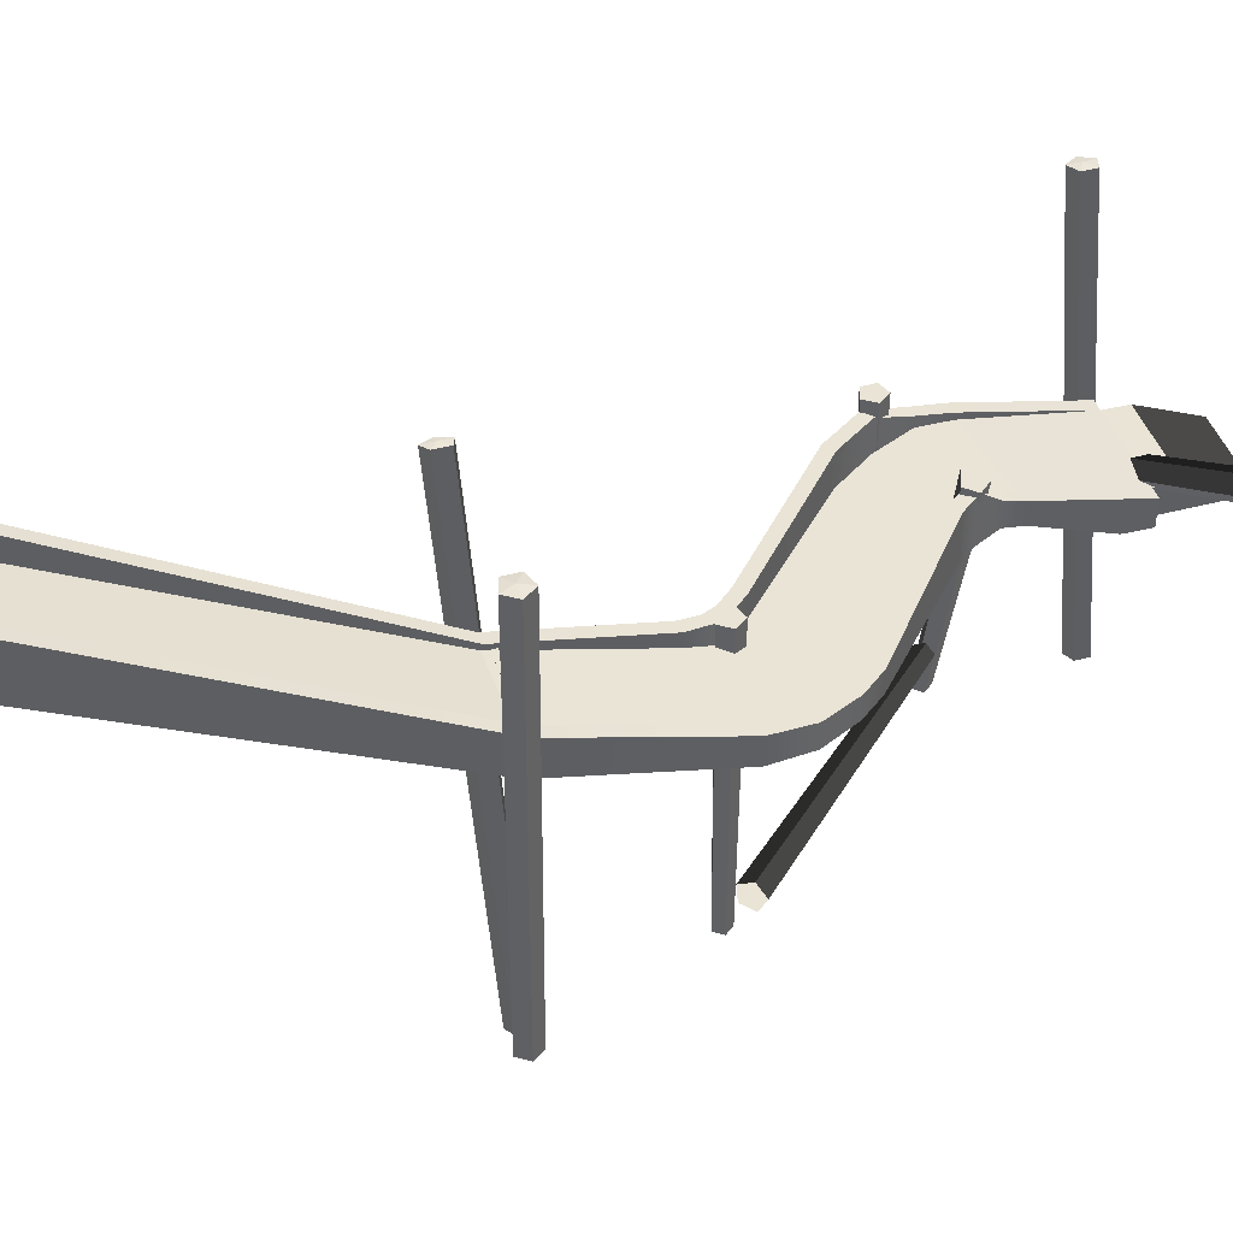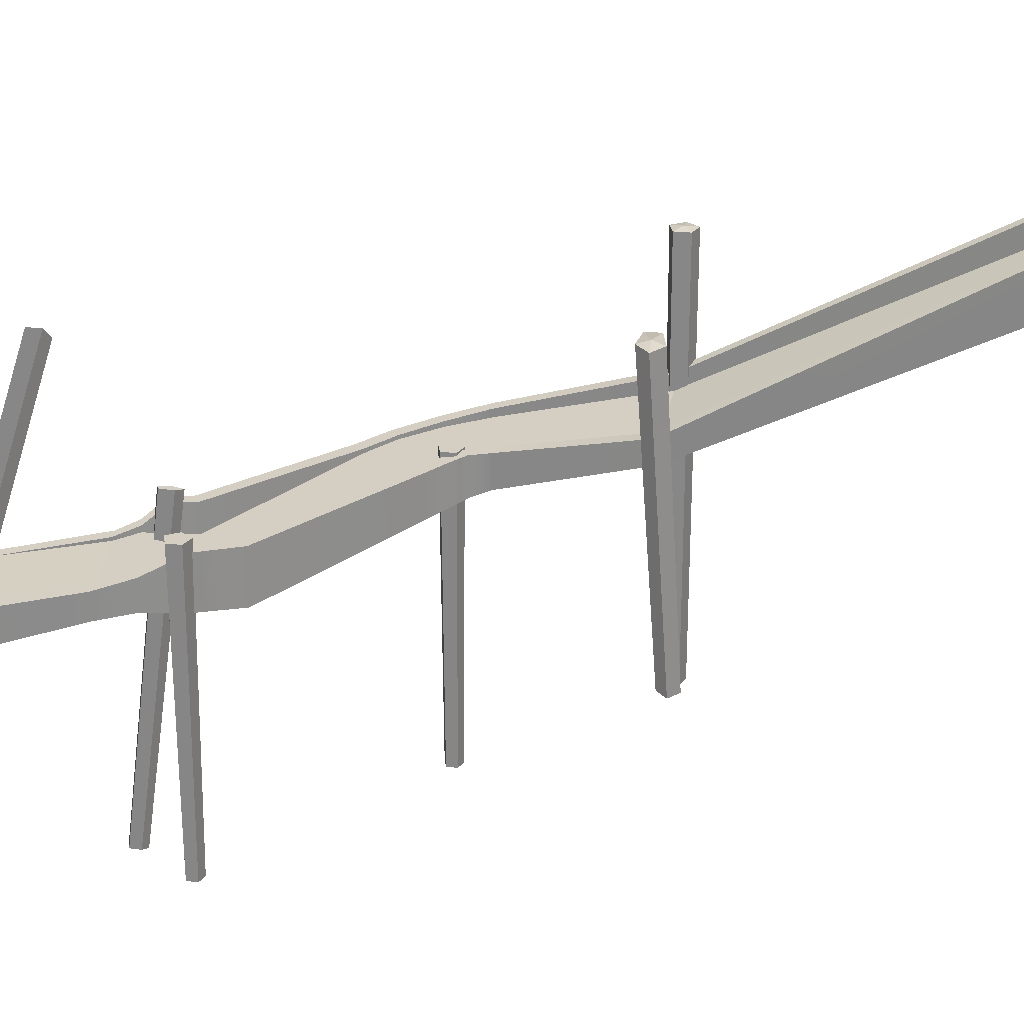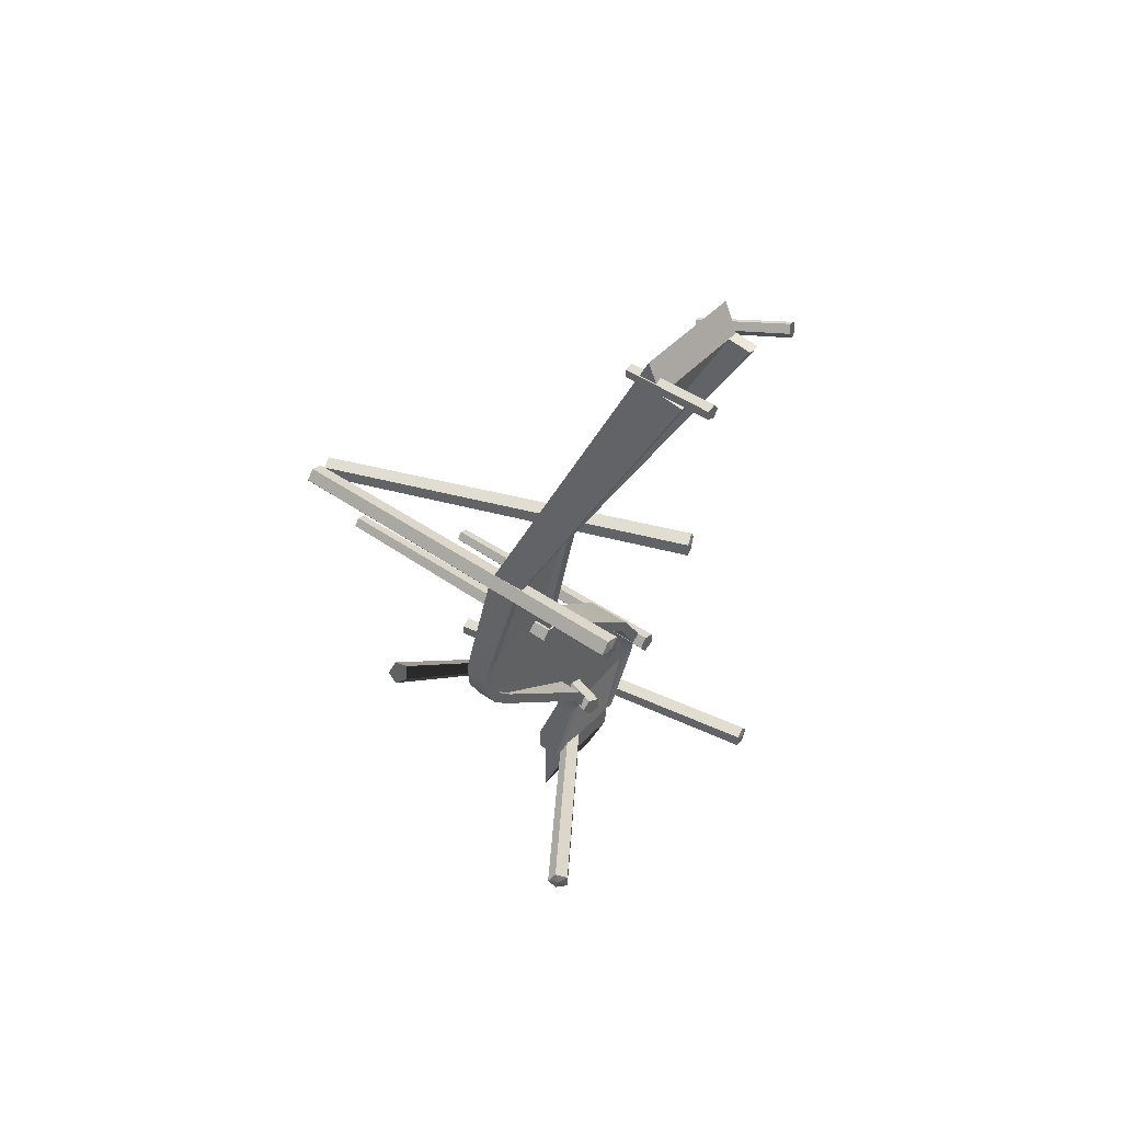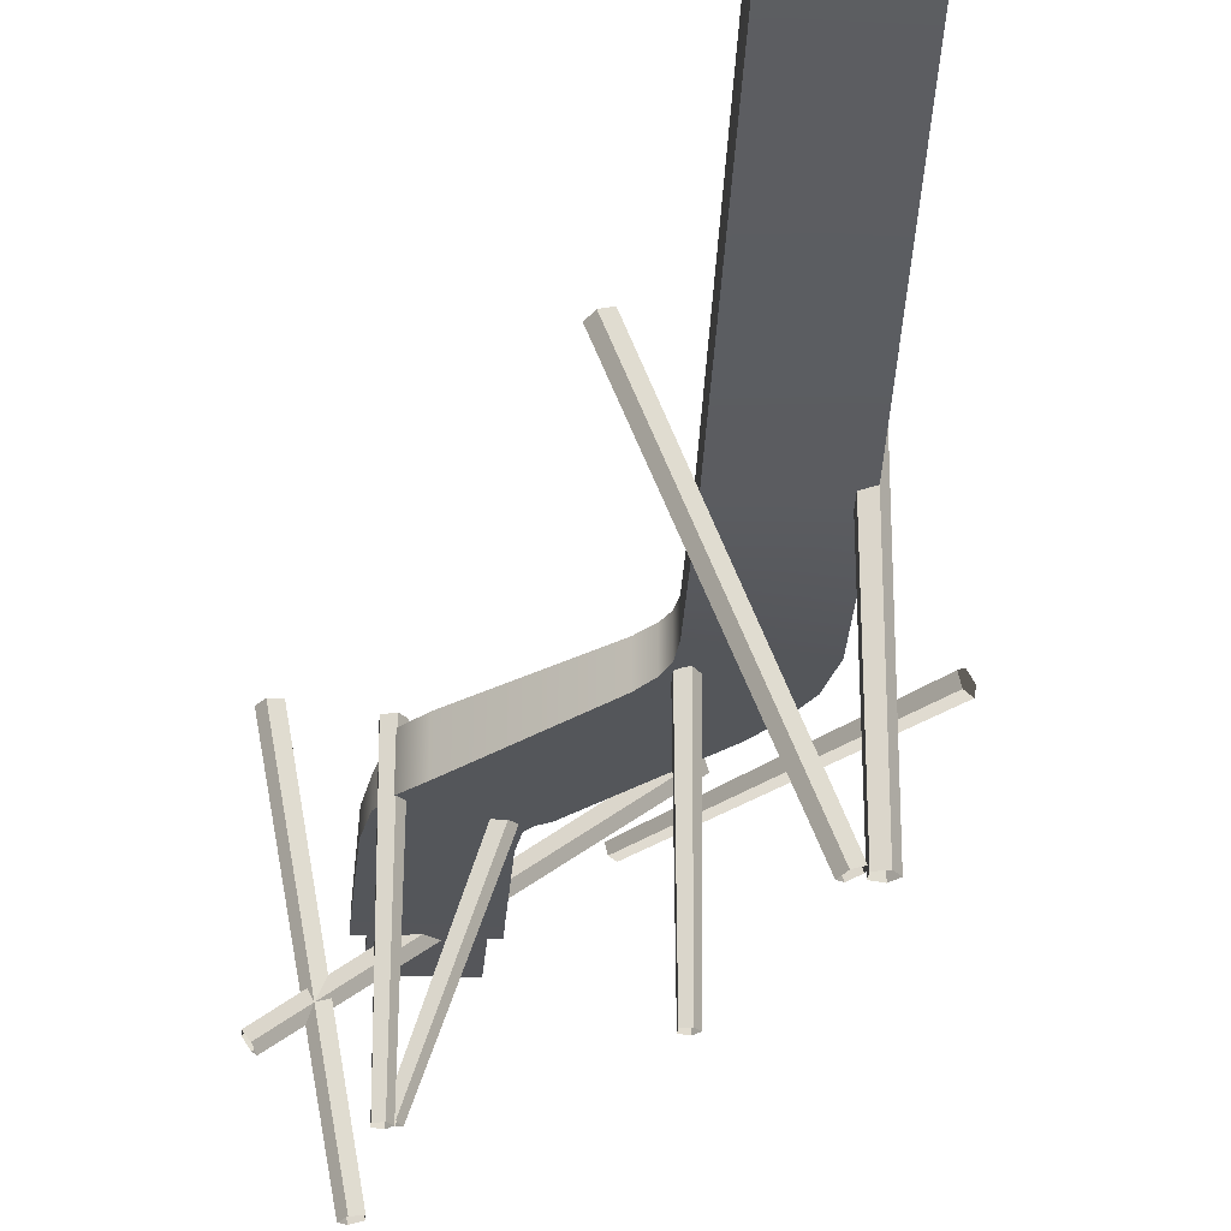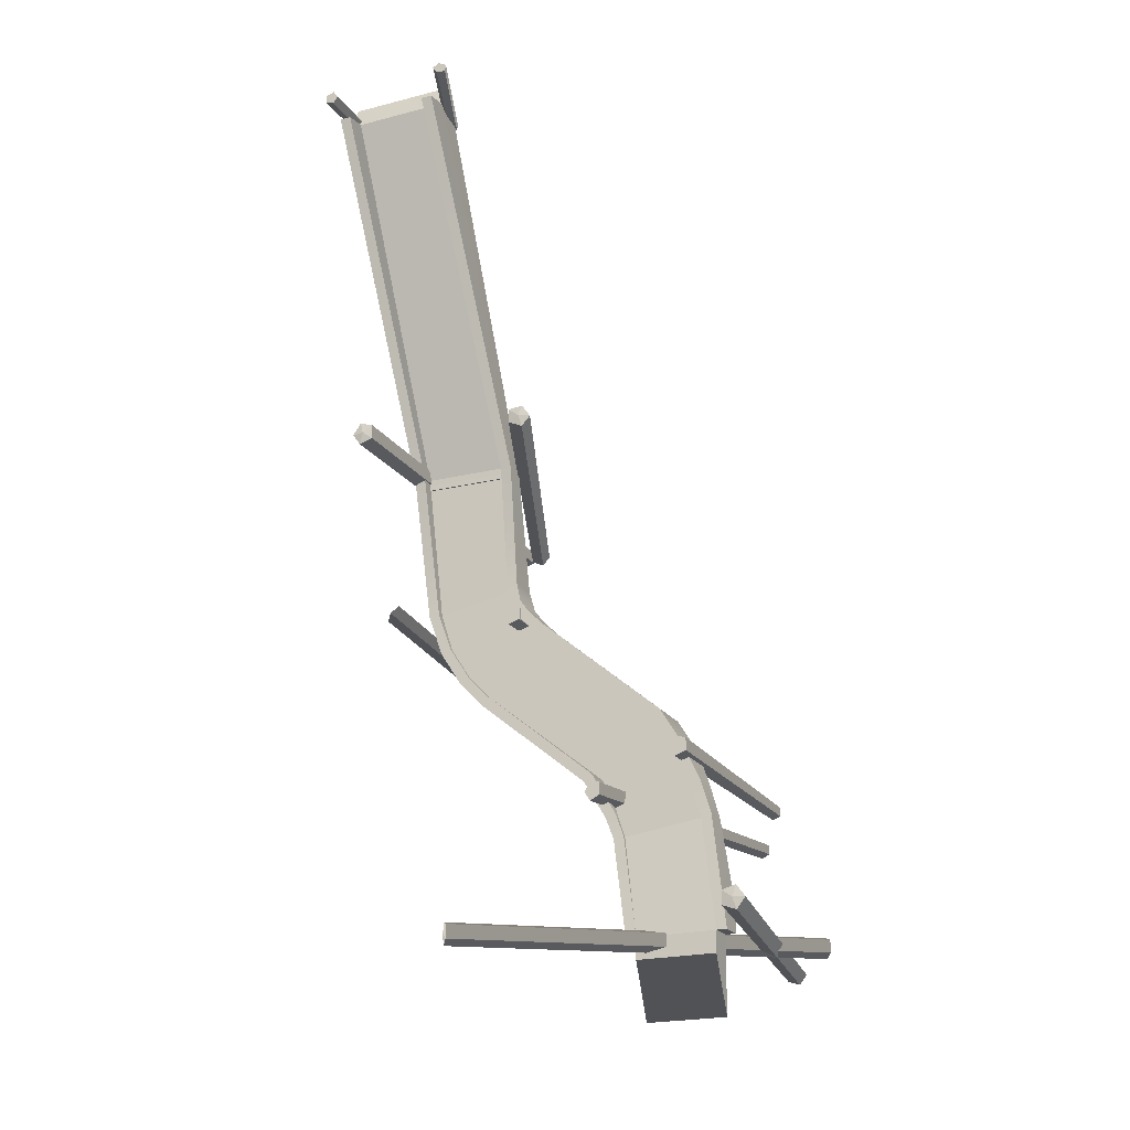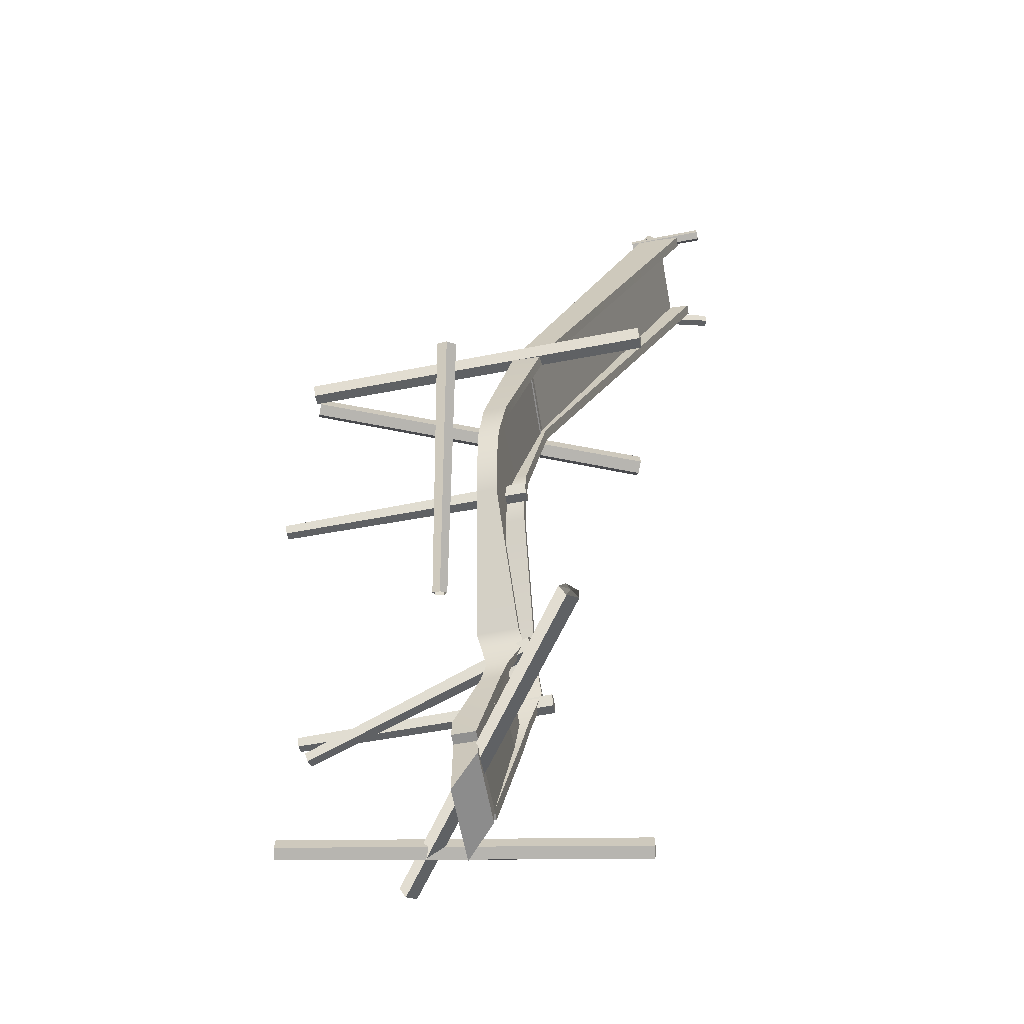
<metadata>
{"format":"obj","ext":"obj","renderer":"f3d","projection":"perspective","resolution":1024,"background":"white","views":[{"elev":42.5,"azim":72.0,"up":"+Y"},{"elev":25.5,"azim":-79.4,"up":"+Y"},{"elev":44.4,"azim":129.3,"up":"+Z"},{"elev":-25.3,"azim":-4.9,"up":"+Y"},{"elev":-21.4,"azim":-155.3,"up":"+Z"},{"elev":-64.3,"azim":100.8,"up":"+Z"}]}
</metadata>
<code>
g default
v 17.07 41.12 78.77
v 16.12 41.12 78.46
v 15.53 41.12 79.27
v 16.12 41.12 80.08
v 17.07 41.12 79.77
v 16.38 41.12 79.27
v 16.14 30.93 80.02
v 15.59 30.93 79.27
v 16.14 30.93 78.52
v 17.02 30.93 78.81
v 17.02 30.93 79.73
v 2.005 40.5 79.33
v 1.095 40.15 79.55
v 1.08 39.92 80.52
v 1.98 40.13 80.9
v 2.552 40.49 80.17
v 1.742 40.24 80.09
v 5.093 30.69 78.66
v 4.259 30.49 78.31
v 4.273 30.71 77.41
v 5.116 31.03 77.2
v 5.623 31.02 77.98
v -17.22 3.039 -20.2
v -7.142 3.039 -20.26
v 5.776 13.91 38.15
v 15.85 14.18 38.15
v -16.07 6.372 -3.515
v -14.56 5.943 0.5838
v -6.351 6.372 -6.114
v -5.41 5.943 -3.519
v 5.599 9.192 20.65
v 6.033 10.06 23.15
v 14.8 9.192 16.77
v 15.89 10.06 21.17
v -16.89 5.566 -7.371
v -6.926 5.566 -8.711
v -12.06 5.535 4.587
v -3.983 5.535 -1.323
v 2.519 8.086 16.93
v 4.426 8.619 18.83
v 10.05 8.086 10.23
v 12.53 8.619 12.92
v 5.507 35.18 78.65
v 15.58 35.18 78.65
v -5.873 0.05652 -17.29
v -7.079 -0.00392 -29.77
v -18.63 0.05637 -17.19
v -17.16 -0.00392 -29.77
v 16.93 33.61 81.93
v 4.166 33.6 81.92
v 4.527 13.73 36.85
v 16.98 14.07 36.85
v 4.586 11.54 36.84
v 4.527 13.73 37.47
v 17.04 11.88 36.84
v 4.586 11.54 37.46
v 16.98 14.07 37.47
v 17.04 11.88 37.46
v -26.39 -9.759 -22.09
v -27.24 -8.564 -21.61
v -27.24 -8.564 -20.07
v -26.39 -9.759 -19.6
v -25.86 -10.5 -20.84
v 11.05 17.31 -20.84
v 11.15 16.83 -22.23
v 10.21 18.16 -21.7
v 10.21 18.16 -19.99
v 11.15 16.83 -19.46
v 11.74 16.01 -20.84
v -16.59 -23.95 -21.62
v -18.01 -24.21 -22.09
v -18.89 -24.37 -20.86
v -18.01 -24.21 -19.63
v -16.59 -23.95 -20.1
v -25.99 21.26 -20.86
v -24.81 21.29 -21.7
v -26.39 21 -22.22
v -27.37 20.82 -20.86
v -26.39 21 -19.49
v -24.81 21.29 -20.01
v 17.21 -16.35 37.29
v 15.75 -16.35 37.77
v 15.75 -16.35 39.31
v 17.21 -16.35 39.78
v 18.11 -16.35 38.54
v 16.8 29.81 38.54
v 17.25 29.62 37.15
v 15.63 29.62 37.68
v 15.63 29.62 39.39
v 17.25 29.62 39.92
v 18.26 29.62 38.54
v 15.65 -15.85 37.71
v 14.33 -16.38 37.25
v 13.52 -16.71 38.46
v 14.33 -16.38 39.66
v 15.65 -15.85 39.2
v -2.57 26.57 38.46
v -1.443 26.82 37.63
v -2.905 26.23 37.11
v -3.808 25.87 38.46
v -2.905 26.23 39.8
v -1.443 26.82 39.28
v 2.07 -0.4203 1.456
v 1.41 0.3801 1.983
v 0.7712 -0.1574 2.794
v 1.037 -1.29 2.768
v 1.839 -1.453 1.941
v 26.63 4.832 23.84
v 25.75 5.888 24.54
v 24.91 5.179 25.61
v 25.26 3.683 25.57
v 26.32 3.469 24.48
v 25.78 4.61 24.81
v -15.64 -22.75 -0.8207
v -16.75 -22.75 -0.4599
v -16.75 -22.75 0.7078
v -15.64 -22.75 1.069
v -14.96 -22.75 0.124
v -15.54 10.89 -1.123
v -17.01 10.89 -0.6469
v -17.01 10.89 0.8948
v -15.54 10.89 1.371
v -14.64 10.89 0.124
v -15.95 10.89 0.124
v 5.752 -21.2 18.47
v 4.668 -21.2 18.82
v 4.668 -21.2 19.96
v 5.752 -21.2 20.31
v 6.422 -21.2 19.39
v 5.848 11.45 18.17
v 4.417 11.45 18.64
v 4.417 11.45 20.14
v 5.848 11.45 20.61
v 6.733 11.45 19.39
v 5.453 11.45 19.39
v -14.79 -20.83 -6.25
v -15.84 -20.5 -5.866
v -15.84 -20.56 -4.696
v -14.78 -20.93 -4.357
v -14.13 -21.09 -5.317
v -4.418 10.1 -5.086
v -5.812 10.54 -4.579
v -5.804 10.47 -3.035
v -4.406 9.981 -2.587
v -3.549 9.756 -3.855
v -4.798 10.17 -3.828
v -17.22 0.02458 -20.18
v -7.142 0.02458 -20.24
v -17.16 3.011 -22.89
v -7.079 3.011 -22.89
v -18.56 0.02442 -20.21
v 4.492 11.77 38.41
v -17.35 4.245 -3.145
v -15.76 3.816 1.168
v 4.374 7.065 21.13
v 4.704 7.932 23.32
v -18.22 3.439 -7.214
v -13.1 3.408 5.419
v 1.525 5.959 17.82
v 3.387 6.492 19.66
v 4.166 35.18 78.64
v -5.802 0.02475 -20.21
v 17.25 12.12 38.42
v -4.218 3.816 -4.114
v -5.066 4.245 -6.489
v 17.21 7.932 20.94
v 16.03 7.065 16.27
v -5.601 3.439 -8.859
v -2.982 3.408 -2.197
v 13.6 6.492 12.13
v 11.06 5.959 9.345
v 16.93 35.19 78.66
v -18.56 3.039 -20.24
v 5.7 14.38 37.92
v 4.36 14.34 37.91
v -14.57 9.577 0.5838
v -16.07 7.571 -3.515
v -17.35 7.571 -3.144
v -15.76 9.577 1.17
v 6.033 11.58 23.15
v 5.599 11.32 20.65
v 4.374 11.32 21.13
v 4.704 11.58 23.32
v -16.89 6.302 -7.371
v -18.22 6.302 -7.212
v -12.06 9.296 4.587
v -13.1 9.296 5.42
v 4.426 10.95 18.83
v 2.519 10.61 16.93
v 1.526 10.61 17.82
v 3.388 10.95 19.66
v 5.502 37.87 78.23
v 4.161 37.86 78.23
v -5.802 3.039 -20.24
v 15.77 15.74 37.92
v 17.11 15.78 37.93
v -5.41 9.131 -3.519
v -6.351 7.036 -6.114
v -4.217 9.131 -4.113
v -5.066 7.036 -6.488
v 15.89 10.93 21.17
v 14.8 9.767 16.77
v 17.21 10.93 20.94
v 16.03 9.767 16.27
v -6.926 5.944 -8.711
v -5.601 5.944 -8.858
v -3.983 8.695 -1.323
v -2.982 8.695 -2.196
v 12.53 9.034 12.92
v 10.05 8.55 10.23
v 13.6 9.034 12.13
v 11.06 8.55 9.346
v 15.58 37.87 78.23
v 16.92 37.88 78.24
g polySurface37
f 6 1 2
f 6 2 3
f 6 3 4
f 6 4 5
f 6 5 1
f 5 4 7 11
f 8 7 4 3
f 9 8 3 2
f 10 9 2 1
f 11 10 1 5
f 12 17 16
f 17 12 13
f 17 13 14
f 17 14 15
f 17 15 16
f 19 18 15 14
f 20 19 14 13
f 21 20 13 12
f 22 21 12 16
f 18 22 16 15
f 47 173 151
f 148 45 47 147
f 153 154 179 178
f 27 28 30 29
f 155 156 183 182
f 31 32 34 33
f 36 24 23 35
f 157 153 178 185
f 35 27 29 36
f 25 26 34 32
f 175 183 156 152
f 190 187 158 159
f 154 158 187 179
f 28 37 38 30
f 159 160 191 190
f 39 40 42 41
f 39 41 38 37
f 160 155 182 191
f 40 31 33 42
f 161 152 50
f 43 44 26 25
f 163 172 49
f 46 48 149 150
f 43 50 49 44
f 51 53 56 54
f 54 56 58 57
f 57 58 55 52
f 52 55 53 51
f 53 55 58 56
f 52 51 54 57
f 63 59 65 69
f 65 59 60 66
f 66 60 61 67
f 67 61 62 68
f 68 62 63 69
f 69 65 64
f 64 65 66
f 64 66 67
f 64 67 68
f 64 68 69
f 76 70 71 77
f 77 71 72 78
f 78 72 73 79
f 79 73 74 80
f 80 74 70 76
f 75 76 77
f 75 77 78
f 75 78 79
f 75 79 80
f 75 80 76
f 85 81 87 91
f 87 81 82 88
f 88 82 83 89
f 89 83 84 90
f 90 84 85 91
f 91 87 86
f 86 87 88
f 86 88 89
f 86 89 90
f 86 90 91
f 98 92 93 99
f 99 93 94 100
f 100 94 95 101
f 101 95 96 102
f 102 96 92 98
f 97 98 99
f 97 99 100
f 97 100 101
f 97 101 102
f 97 102 98
f 108 103 104 109
f 109 104 105 110
f 110 105 106 111
f 111 106 107 112
f 112 107 103 108
f 113 108 109
f 113 109 110
f 113 110 111
f 113 111 112
f 113 112 108
f 118 114 119 123
f 119 114 115 120
f 120 115 116 121
f 121 116 117 122
f 122 117 118 123
f 123 119 124
f 124 119 120
f 124 120 121
f 124 121 122
f 124 122 123
f 129 125 130 134
f 130 125 126 131
f 131 126 127 132
f 132 127 128 133
f 133 128 129 134
f 134 130 135
f 135 130 131
f 135 131 132
f 135 132 133
f 135 133 134
f 140 136 141 145
f 141 136 137 142
f 142 137 138 143
f 143 138 139 144
f 144 139 140 145
f 145 141 146
f 146 141 142
f 146 142 143
f 146 143 144
f 146 144 145
f 48 147 23 149
f 46 148 147 48
f 147 47 151
f 175 174 180 183
f 163 152 156 166
f 176 177 178 179
f 154 153 165 164
f 180 181 182 183
f 156 155 167 166
f 185 184 23 173
f 168 157 47 45
f 177 184 185 178
f 153 157 168 165
f 186 176 179 187
f 158 154 164 169
f 188 189 190 191
f 160 159 171 170
f 190 189 186 187
f 171 159 158 169
f 181 188 191 182
f 155 160 170 167
f 192 174 175 193
f 50 152 163 49
f 50 43 161
f 206 194 24 205
f 45 148 162
f 198 197 199 200
f 202 201 203 204
f 205 198 200 206
f 196 203 201 195
f 212 208 207 210
f 197 207 208 199
f 210 209 211 212
f 209 202 204 211
f 195 213 214 196
f 44 49 172
f 174 25 32 180
f 28 27 177 176
f 32 31 181 180
f 184 35 23
f 27 35 184 177
f 37 28 176 186
f 40 39 189 188
f 189 39 37 186
f 31 40 188 181
f 43 25 174 192
f 152 161 193 175
f 161 43 192 193
f 196 163 166 203
f 29 30 197 198
f 165 200 199 164
f 33 34 201 202
f 167 204 203 166
f 206 168 45 194
f 36 29 198 205
f 168 206 200 165
f 195 201 34 26
f 210 207 38 41
f 30 38 207 197
f 164 199 208 169
f 41 42 209 210
f 171 212 211 170
f 212 171 169 208
f 42 33 202 209
f 170 211 204 167
f 26 44 213 195
f 44 172 214 213
f 172 163 196 214
f 151 173 23 147
f 150 149 23 24
f 46 150 24 148
f 24 36 205
f 162 148 24 194
f 194 45 162
f 185 173 47 157

</code>
